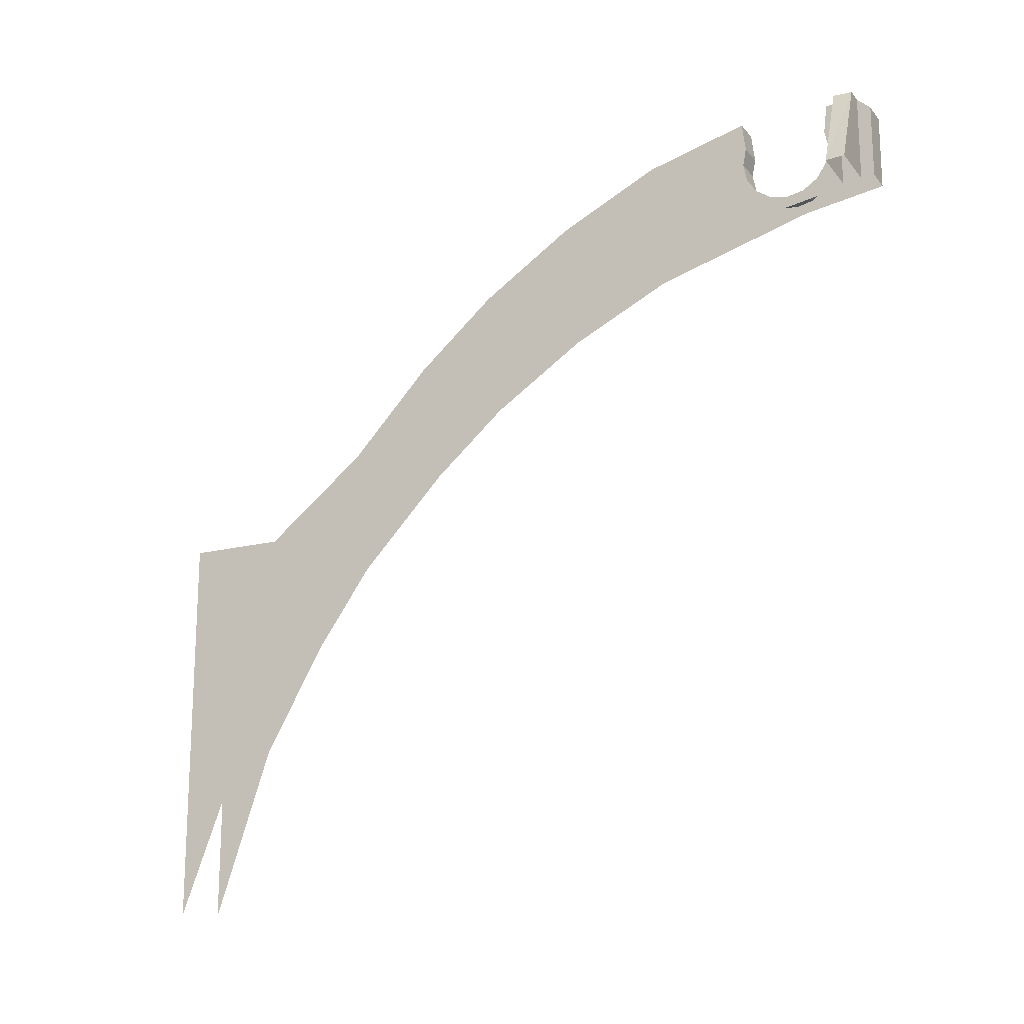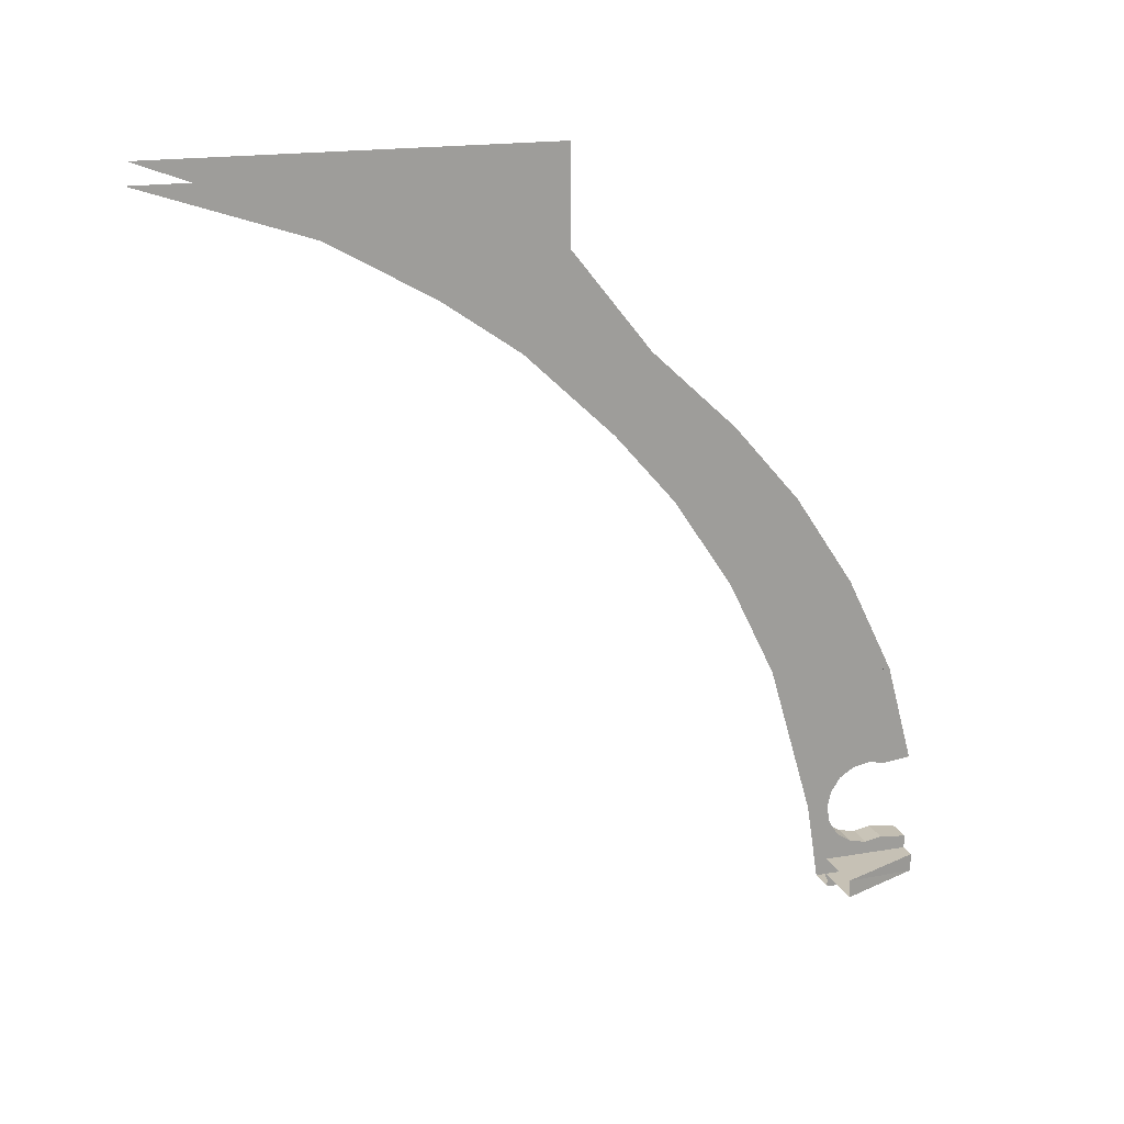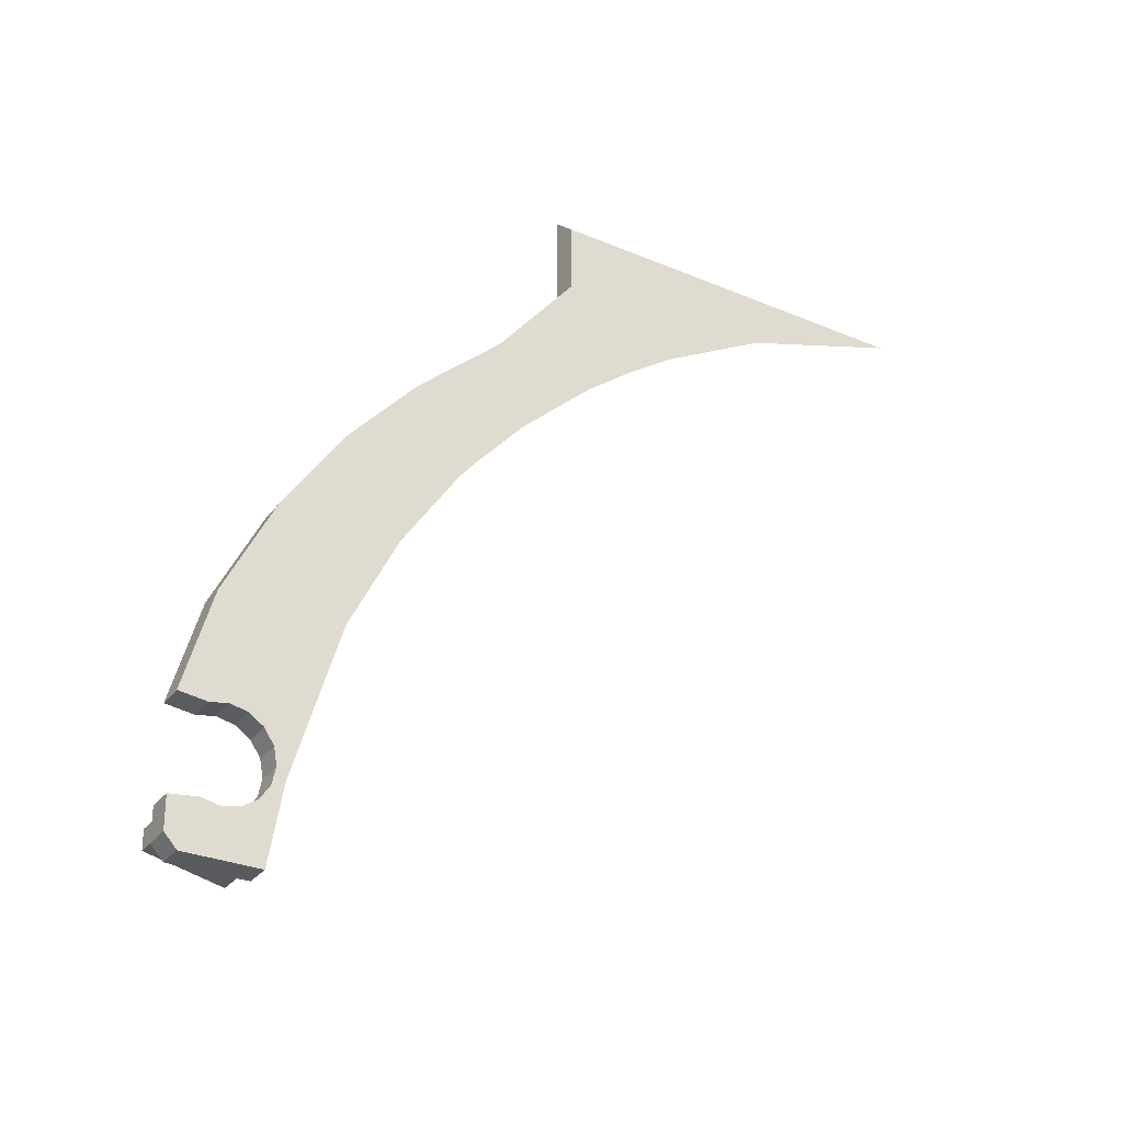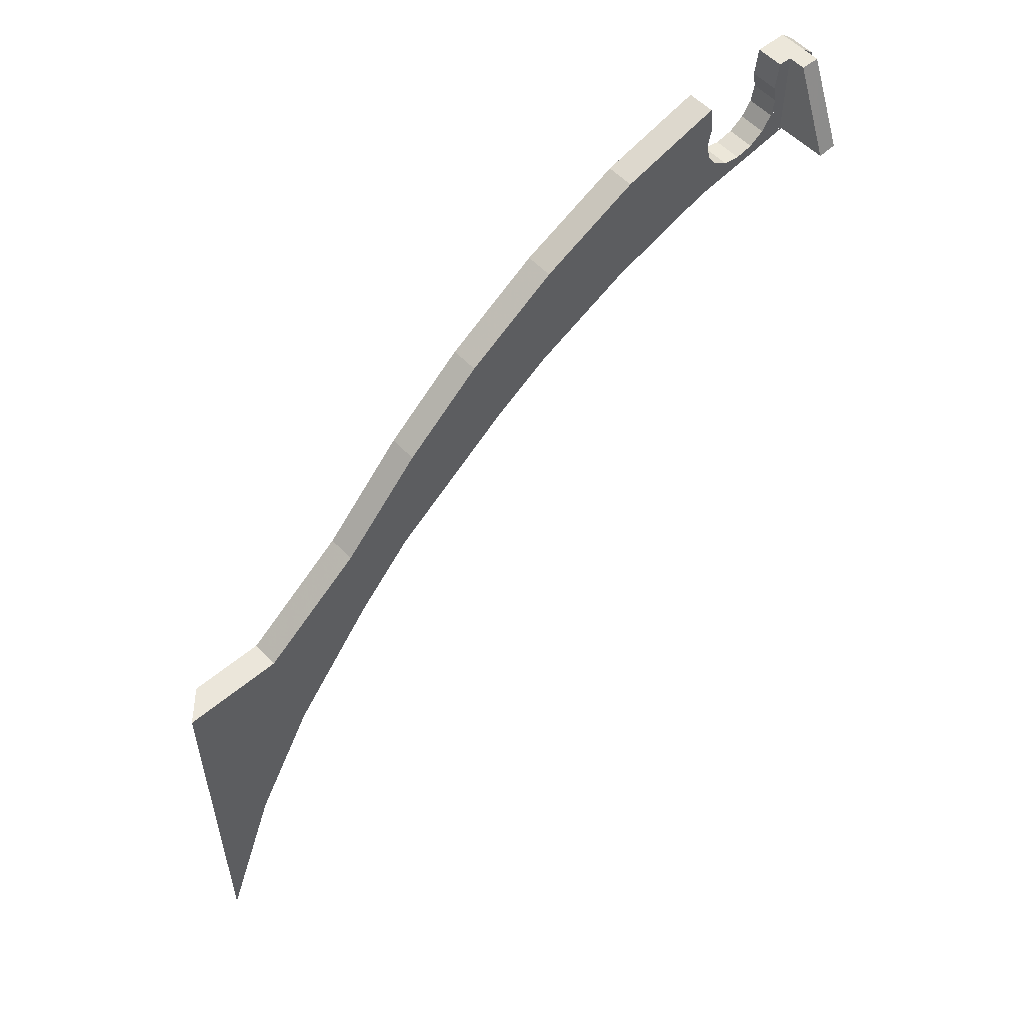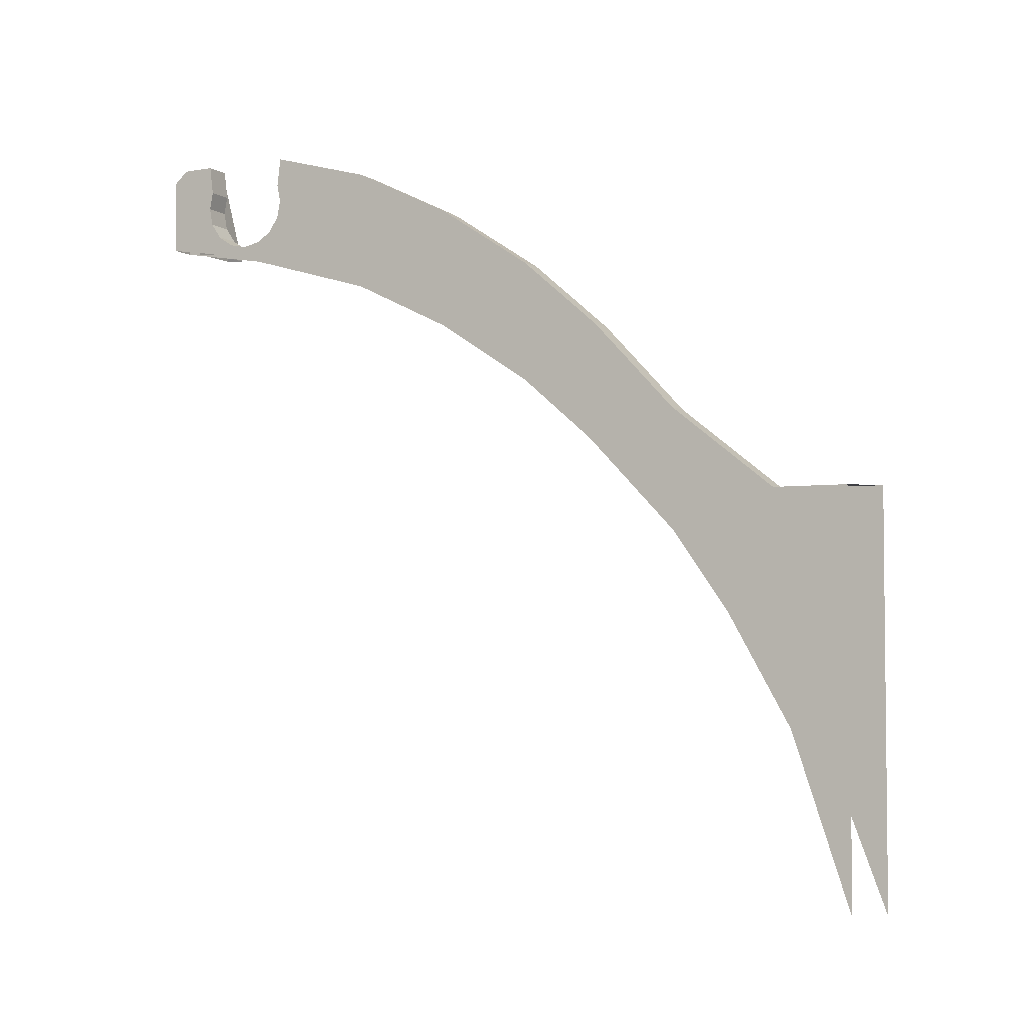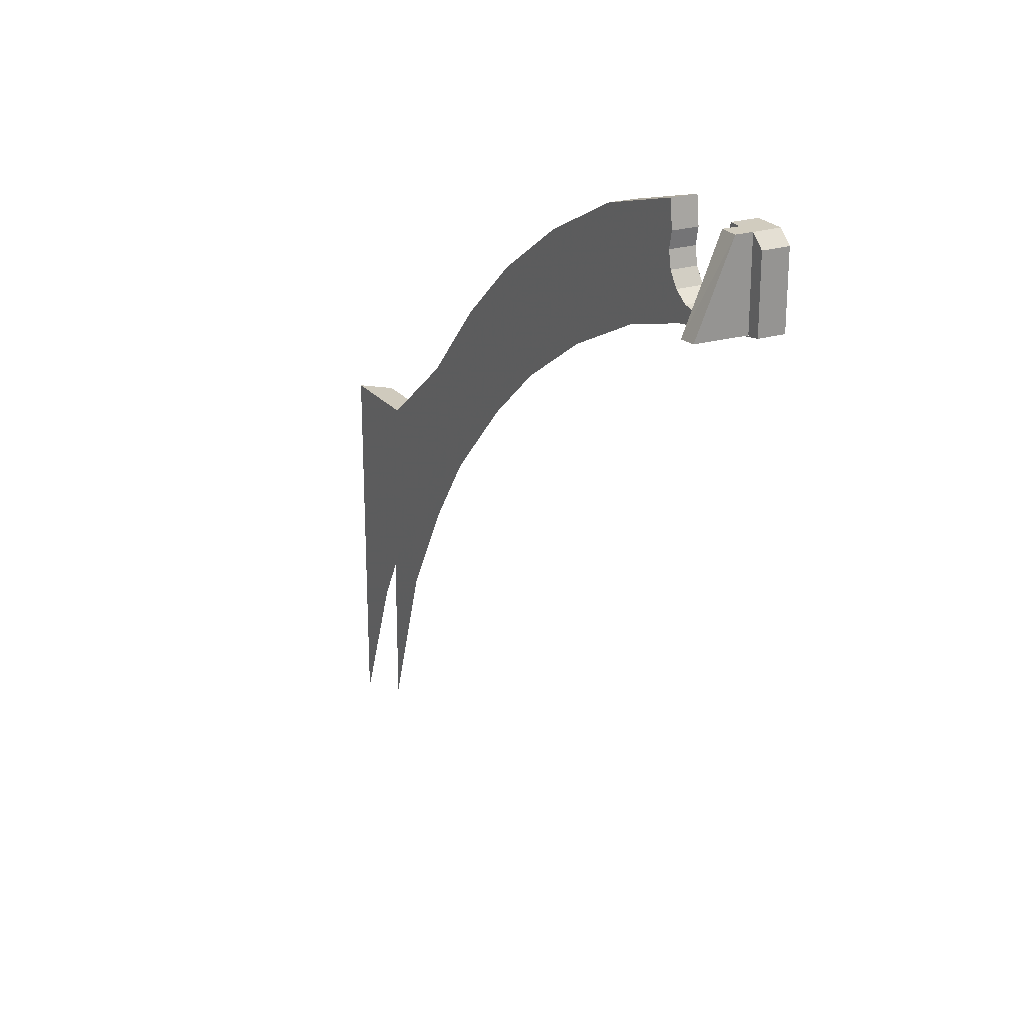
<metadata>
{"format":"obj","ext":"obj","renderer":"f3d","projection":"perspective","resolution":1024,"background":"white","views":[{"elev":-17.7,"azim":116.8,"up":"+Y"},{"elev":18.7,"azim":71.9,"up":"+Z"},{"elev":-30.8,"azim":-121.0,"up":"+Z"},{"elev":54.8,"azim":48.2,"up":"+Y"},{"elev":-3.7,"azim":-62.9,"up":"+Y"},{"elev":22.9,"azim":151.4,"up":"+Y"}]}
</metadata>
<code>
v 0.6 0.2338 -3.145
v 0.75 0.2338 -3.145
v 0.75 0.4999 -3.692
v 0.6 0.4999 -3.692
v 0.75 0.65 -4.25
v 0.6 0.65 -4.25
v 0.6 0.4999 -3.692
v 0.75 0.4999 -3.692
v 0.75 0.2338 -3.145
v 0.6 0.2338 -3.145
v 0.6 -0.1002 -2.637
v 0.75 -0.1002 -2.637
v 0.75 -0.4709 -2.208
v 0.6 -0.4709 -2.208
v 0.6 -0.9497 -1.76
v 0.75 -0.9497 -1.76
v 0.75 -0.1002 -2.637
v 0.6 -0.1002 -2.637
v 0.6 -0.4709 -2.208
v 0.75 -0.4709 -2.208
v 0.75 -1.394 -1.199
v 0.6 -1.394 -1.199
v 0.6 -1.394 -0.7993
v 0.75 -1.394 -0.6582
v 0.75 -0.9497 -1.76
v 0.6 -0.9497 -1.76
v 0.6 -1.394 -1.199
v 0.75 -1.394 -1.199
v 0.6 0.4999 -3.692
v 0.6 0.65 -4.25
v 0.6 0.15 -4.25
v 0.6 -0.1502 -3.692
v 0.6 -0.4162 -3.145
v 0.6 0.2338 -3.145
v 0.6 0.4999 -3.692
v 0.6 -0.1502 -3.692
v 0.6 -0.7502 -2.637
v 0.6 -0.1002 -2.637
v 0.6 0.2338 -3.145
v 0.6 -0.4162 -3.145
v 0.6 -0.4709 -2.208
v 0.6 -0.1002 -2.637
v 0.6 -0.7502 -2.637
v 0.6 -1.095 -2.239
v 0.6 -0.9497 -1.76
v 0.6 -0.4709 -2.208
v 0.6 -1.095 -2.239
v 0.6 -1.6 -1.76
v 0.6 -1.394 -1.199
v 0.6 -0.9497 -1.76
v 0.6 -1.6 -1.76
v 0.6 -2.044 -1.449
v 0.6 -1.394 -0.7993
v 0.6 -1.394 -1.199
v 0.6 -2.044 -1.449
v 0.6 -2.64 -1.112
v 0.6 -1.394 -0.7993
v 0.6 -2.64 -1.112
v 0.6 -3.576 -0.7972
v 0.6 0.65 -4.25
v 0.75 0.65 -4.25
v 0.75 0.4957 -4.269
v 0.6 0.4957 -4.269
v 0.6 0.15 -4.25
v 0.6 0.15 -4.75
v 0.6 0.09964 -4.557
v 0.6 0.09964 -4.557
v 0.6 -0.1502 -3.692
v 0.6 0.15 -4.25
v 0.6 0.65 -4.75
v 0.6 0.6473 -4.925
v 0.6 0.1696 -5
v 0.6 0.15 -4.75
v 0.6 0.6473 -4.925
v 0.6 0.5796 -5
v 0.6 0.1696 -5
v 0.6 0.15 -4.75
v 0.6 0.1696 -5
v 0.6 0.09964 -4.557
v 0.75 0.65 -4.75
v 0.6 0.65 -4.75
v 0.6 0.4957 -4.731
v 0.75 0.4957 -4.731
v 0.75 0.15 -4.25
v 0.75 0.65 -4.25
v 0.75 0.4999 -3.692
v 0.75 -0.1502 -3.662
v 0.75 -0.1502 -3.662
v 0.75 0.4999 -3.692
v 0.75 0.2338 -3.145
v 0.75 -0.4162 -3.115
v 0.75 -0.4162 -3.115
v 0.75 0.2338 -3.145
v 0.75 -0.1002 -2.637
v 0.75 -0.6242 -2.799
v 0.75 -0.6242 -2.799
v 0.75 -0.1002 -2.637
v 0.75 -0.4709 -2.208
v 0.75 -1.147 -2.126
v 0.75 -1.49 -1.81
v 0.75 -1.147 -2.126
v 0.75 -0.4709 -2.208
v 0.75 -0.9497 -1.76
v 0.75 -1.49 -1.81
v 0.75 -0.9497 -1.76
v 0.75 -1.394 -1.199
v 0.75 -2.1 -1.333
v 0.75 -2.1 -1.333
v 0.75 -1.394 -1.199
v 0.75 -1.394 -0.6582
v 0.75 -2.738 -0.9776
v 0.75 -2.738 -0.9776
v 0.75 -1.394 -0.6582
v 0.75 -3.576 -0.658
v 0.75 0.04305 -4.24
v 0.75 0.15 -4.25
v 0.75 -0.1502 -3.662
v 0.75 0.15 -4.25
v 0.75 0.04305 -4.24
v 0.75 0.15 -4.75
v 0.75 0.15 -4.75
v 0.75 0.04305 -4.24
v 0.75 0.1711 -5
v 0.75 0.6482 -4.823
v 0.75 0.6464 -4.927
v 0.6 0.6473 -4.925
v 0.6 0.65 -4.75
v 0.845 0.6464 -4.927
v 0.75 0.6464 -4.927
v 0.75 0.6482 -4.823
v 0.845 0.6482 -4.823
v 0.75 0.6464 -4.927
v 0.75 0.5796 -5
v 0.6 0.5796 -5
v 0.6 0.6473 -4.925
v 0.75 0.65 -4.75
v 0.75 0.6482 -4.823
v 0.6 0.65 -4.75
v 0.6 0.5796 -5
v 0.75 0.5796 -5
v 0.75 0.1711 -5
v 0.6 0.1696 -5
v 0.75 0.4 -4.25
v 0.6 0.4 -4.25
v 0.6 0.4957 -4.269
v 0.75 0.4957 -4.269
v 0.75 0.3043 -4.269
v 0.6 0.3043 -4.269
v 0.6 0.4 -4.25
v 0.75 0.4 -4.25
v 0.75 0.2232 -4.323
v 0.6 0.2232 -4.323
v 0.6 0.3043 -4.269
v 0.75 0.3043 -4.269
v 0.75 0.169 -4.404
v 0.6 0.169 -4.404
v 0.6 0.2232 -4.323
v 0.75 0.2232 -4.323
v 0.75 0.15 -4.5
v 0.6 0.15 -4.5
v 0.6 0.169 -4.404
v 0.75 0.169 -4.404
v 0.75 0.169 -4.596
v 0.6 0.169 -4.596
v 0.6 0.15 -4.5
v 0.75 0.15 -4.5
v 0.75 0.2232 -4.677
v 0.6 0.2232 -4.677
v 0.6 0.169 -4.596
v 0.75 0.169 -4.596
v 0.75 0.3043 -4.731
v 0.6 0.3043 -4.731
v 0.6 0.2232 -4.677
v 0.75 0.2232 -4.677
v 0.75 0.4 -4.75
v 0.6 0.4 -4.75
v 0.6 0.3043 -4.731
v 0.75 0.3043 -4.731
v 0.75 0.4957 -4.731
v 0.6 0.4957 -4.731
v 0.6 0.4 -4.75
v 0.75 0.4 -4.75
v 0.6 0.15 -4.75
v 0.6 0.169 -4.596
v 0.6 0.15 -4.5
v 0.6 0.15 -4.75
v 0.6 0.2232 -4.677
v 0.6 0.169 -4.596
v 0.6 0.15 -4.75
v 0.6 0.3043 -4.731
v 0.6 0.2232 -4.677
v 0.6 0.15 -4.75
v 0.6 0.4 -4.75
v 0.6 0.3043 -4.731
v 0.6 0.65 -4.75
v 0.6 0.4957 -4.731
v 0.6 0.4 -4.75
v 0.6 0.15 -4.25
v 0.6 0.169 -4.404
v 0.6 0.15 -4.5
v 0.6 0.15 -4.25
v 0.6 0.2232 -4.323
v 0.6 0.169 -4.404
v 0.6 0.15 -4.25
v 0.6 0.3043 -4.269
v 0.6 0.2232 -4.323
v 0.6 0.15 -4.25
v 0.6 0.4 -4.25
v 0.6 0.3043 -4.269
v 0.6 0.65 -4.25
v 0.6 0.4957 -4.269
v 0.6 0.4 -4.25
v 0.75 0.15 -4.75
v 0.75 0.169 -4.596
v 0.75 0.15 -4.5
v 0.75 0.15 -4.75
v 0.75 0.2232 -4.677
v 0.75 0.169 -4.596
v 0.75 0.15 -4.75
v 0.75 0.3043 -4.731
v 0.75 0.2232 -4.677
v 0.75 0.15 -4.75
v 0.75 0.4 -4.75
v 0.75 0.3043 -4.731
v 0.75 0.65 -4.75
v 0.75 0.4957 -4.731
v 0.75 0.4 -4.75
v 0.75 0.15 -4.25
v 0.75 0.169 -4.404
v 0.75 0.15 -4.5
v 0.75 0.15 -4.25
v 0.75 0.2232 -4.323
v 0.75 0.169 -4.404
v 0.75 0.15 -4.25
v 0.75 0.3043 -4.269
v 0.75 0.2232 -4.323
v 0.75 0.15 -4.25
v 0.75 0.4 -4.25
v 0.75 0.3043 -4.269
v 0.75 0.65 -4.25
v 0.75 0.4957 -4.269
v 0.75 0.4 -4.25
v 0.75 0.6482 -4.823
v 0.75 0.1578 -4.823
v 1.045 0.1635 -4.823
v 0.845 0.6482 -4.823
v 0.75 0.65 -4.75
v 0.75 0.15 -4.75
v 0.75 0.1578 -4.823
v 0.75 0.6482 -4.823
v 1.045 0.1635 -4.823
v 1.045 0.1701 -4.927
v 0.845 0.6464 -4.927
v 0.845 0.6482 -4.823
v 1.045 0.1701 -4.927
v 0.75 0.1663 -4.927
v 0.75 0.6464 -4.927
v 0.845 0.6464 -4.927
v 0.75 0.5796 -5
v 0.75 0.6464 -4.927
v 0.75 0.1663 -4.927
v 0.75 0.1711 -5
g mesh7153481
f 1 2 3
f 3 4 1
f 5 6 7
f 7 8 5
f 9 10 11
f 11 12 9
f 13 14 15
f 15 16 13
f 17 18 19
f 19 20 17
f 21 22 23
f 23 24 21
f 25 26 27
f 27 28 25
f 29 30 31
f 31 32 29
g mesh7153482
f 33 34 35
f 35 36 33
g mesh7153484
f 37 38 39
f 39 40 37
f 41 42 43
f 43 44 41
f 45 46 47
f 47 48 45
f 49 50 51
f 51 52 49
f 53 54 55
f 55 56 53
f 57 58 59
g mesh7153486
f 60 61 62
f 62 63 60
f 64 65 66
f 67 68 69
f 70 71 72
f 72 73 70
f 74 75 76
f 77 78 79
g mesh7153488
f 80 81 82
f 82 83 80
f 84 85 86
f 86 87 84
g mesh7153490
f 88 89 90
f 90 91 88
f 92 93 94
f 94 95 92
f 96 97 98
f 98 99 96
f 100 101 102
f 102 103 100
f 104 105 106
f 106 107 104
f 108 109 110
f 110 111 108
f 112 113 114
f 115 116 117
f 118 119 120
f 121 122 123
f 124 125 126
f 126 127 124
g mesh7153492
f 128 129 130
f 130 131 128
f 132 133 134
f 134 135 132
f 136 137 138
f 139 140 141
f 141 142 139
g mesh7153497
f 143 144 145
f 145 146 143
f 147 148 149
f 149 150 147
f 151 152 153
f 153 154 151
f 155 156 157
f 157 158 155
f 159 160 161
f 161 162 159
f 163 164 165
f 165 166 163
f 167 168 169
f 169 170 167
f 171 172 173
f 173 174 171
f 175 176 177
f 177 178 175
f 179 180 181
f 181 182 179
g mesh7153500
f 183 185 184
f 186 188 187
f 189 191 190
f 192 194 193
f 195 197 196
g mesh7153502
f 198 199 200
f 201 202 203
f 204 205 206
f 207 208 209
f 210 211 212
g mesh7153504
f 213 214 215
f 216 217 218
f 219 220 221
f 222 223 224
f 225 226 227
g mesh7153506
f 228 230 229
f 231 233 232
f 234 236 235
f 237 239 238
f 240 242 241
f 243 244 245
f 245 246 243
f 247 248 249
f 249 250 247
f 251 252 253
f 253 254 251
f 255 256 257
f 257 258 255
f 259 260 261
f 261 262 259

</code>
